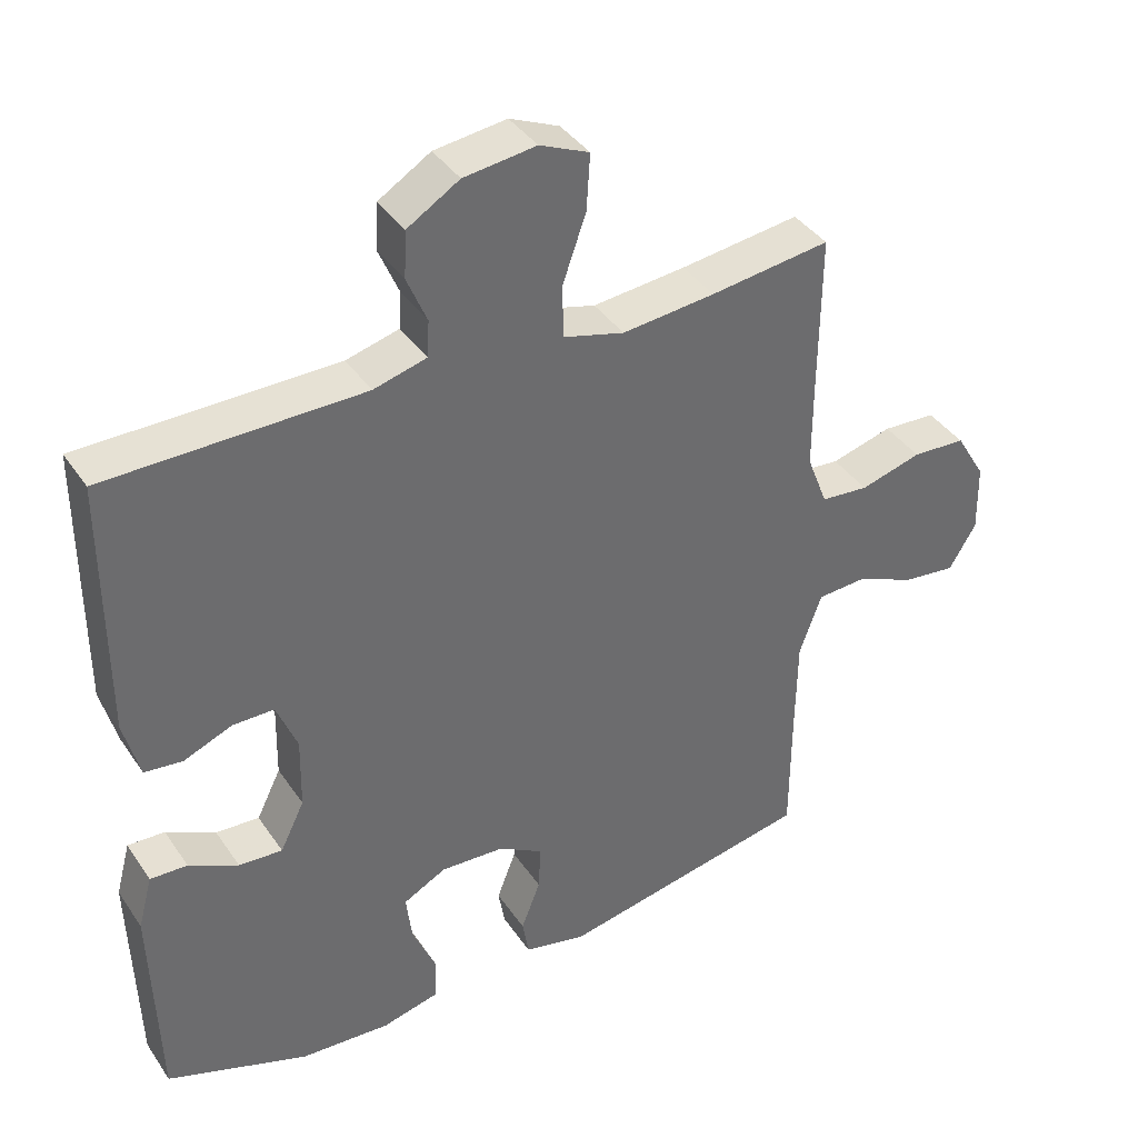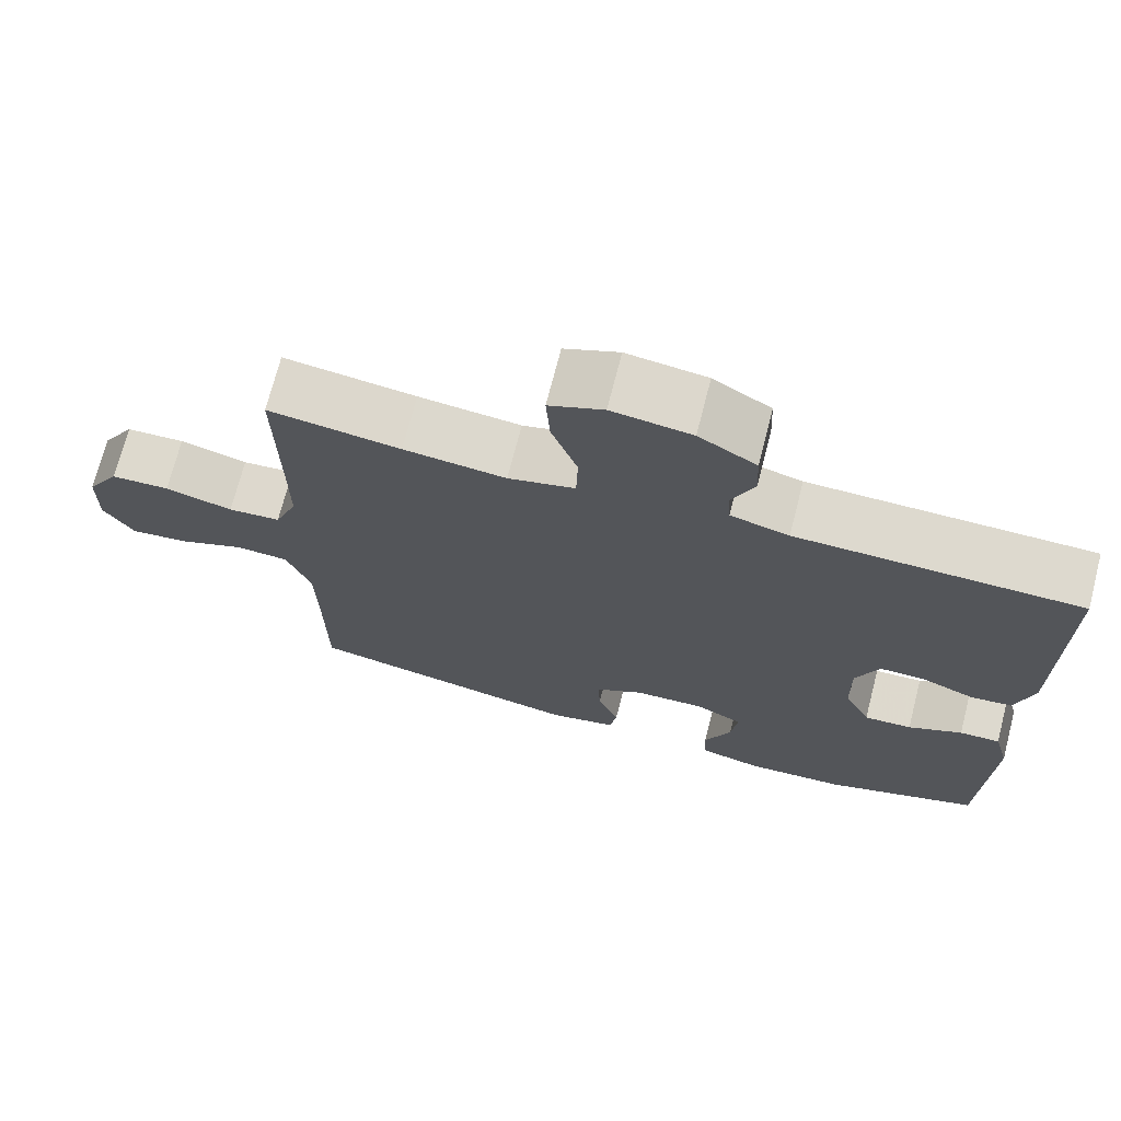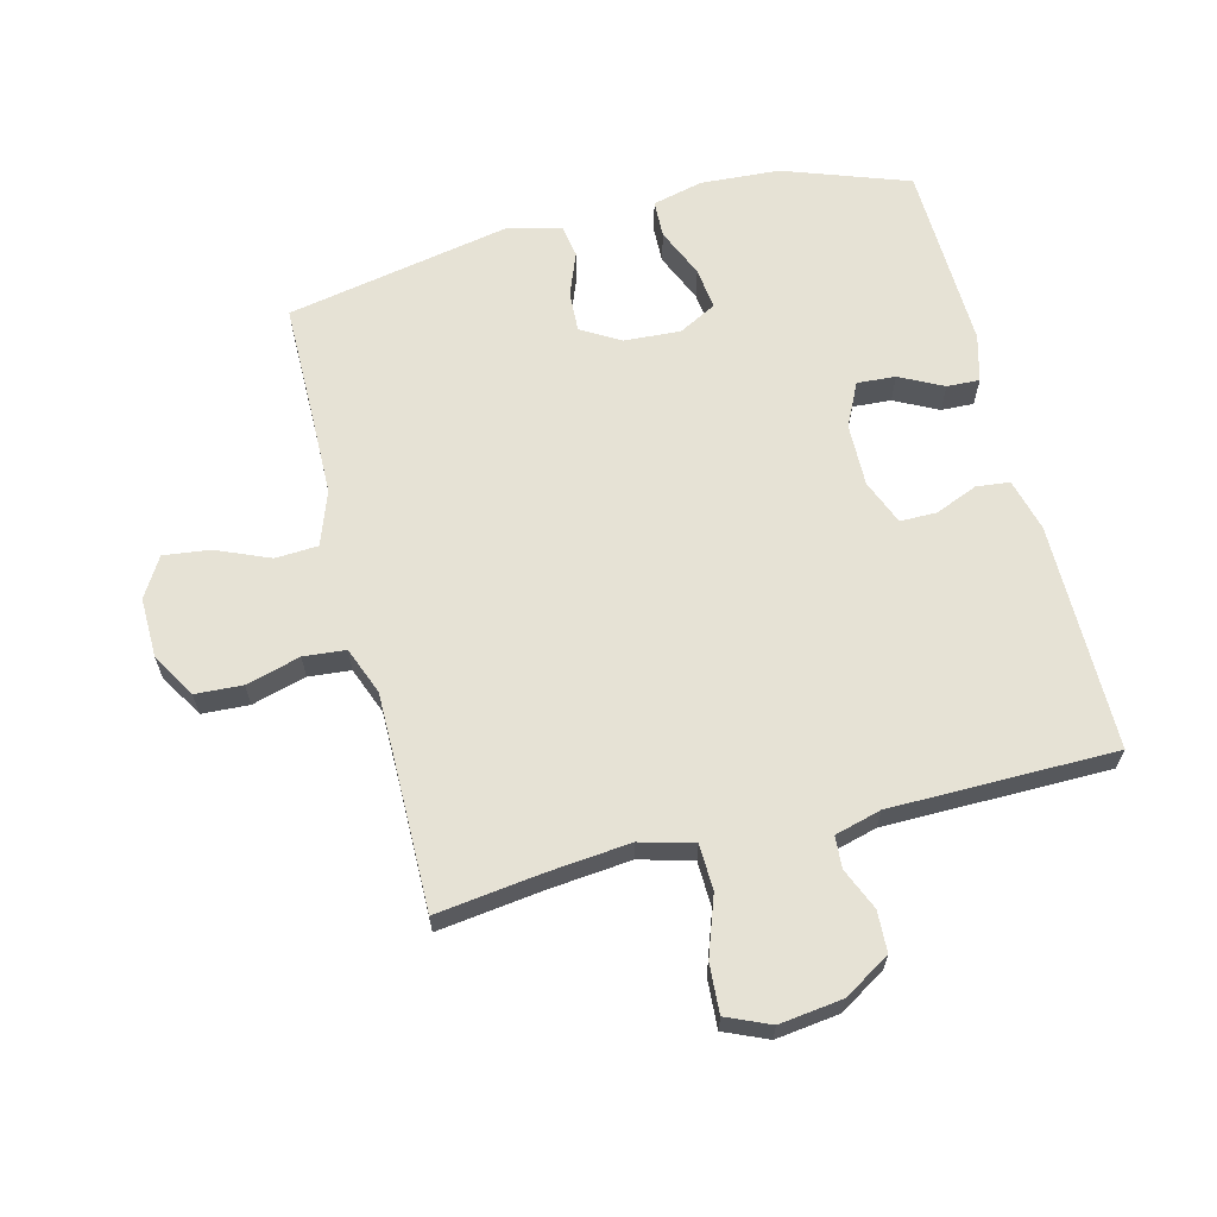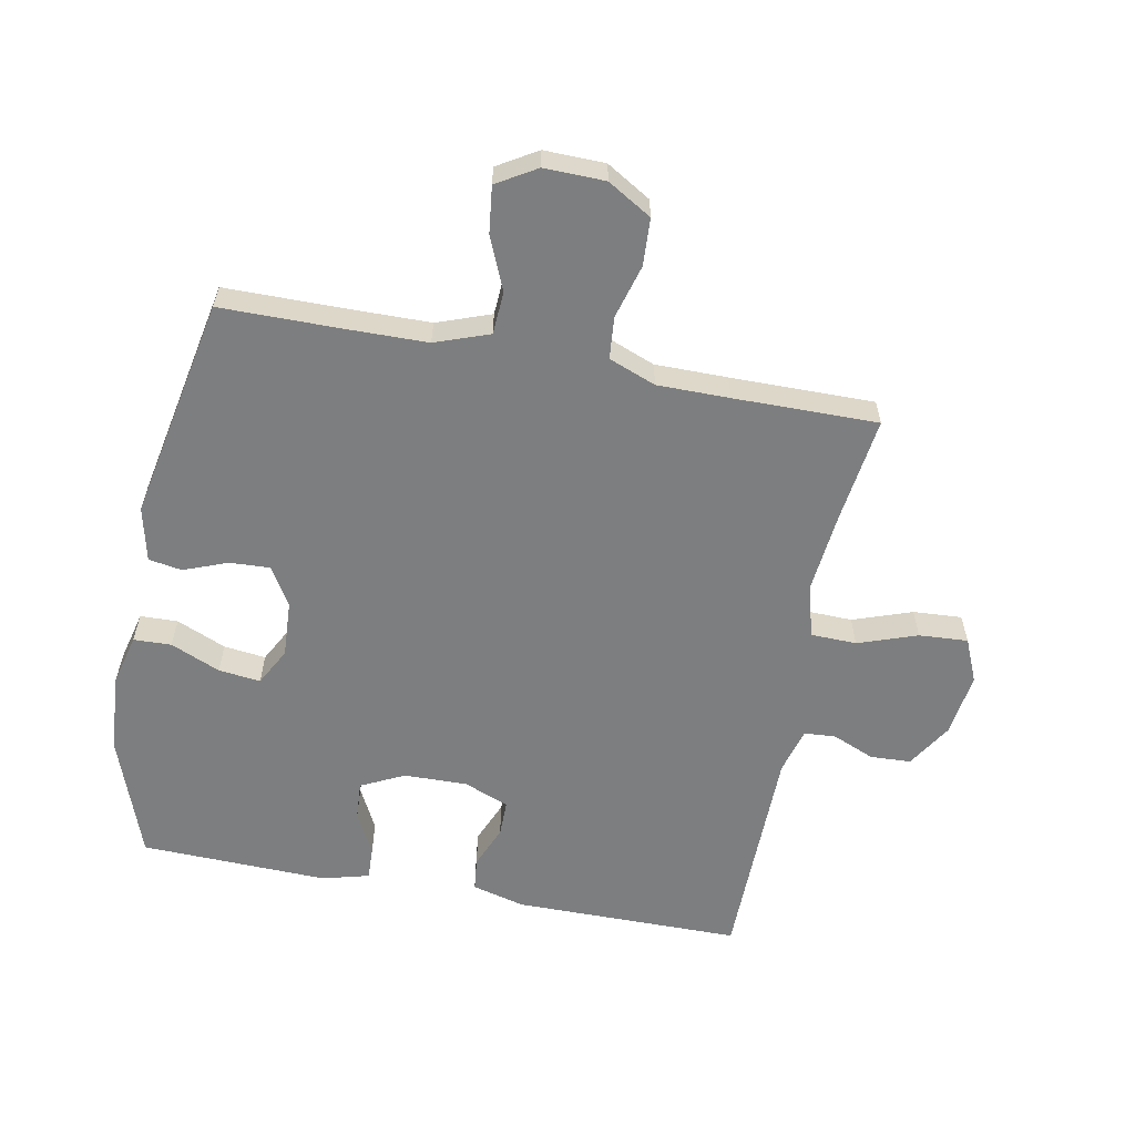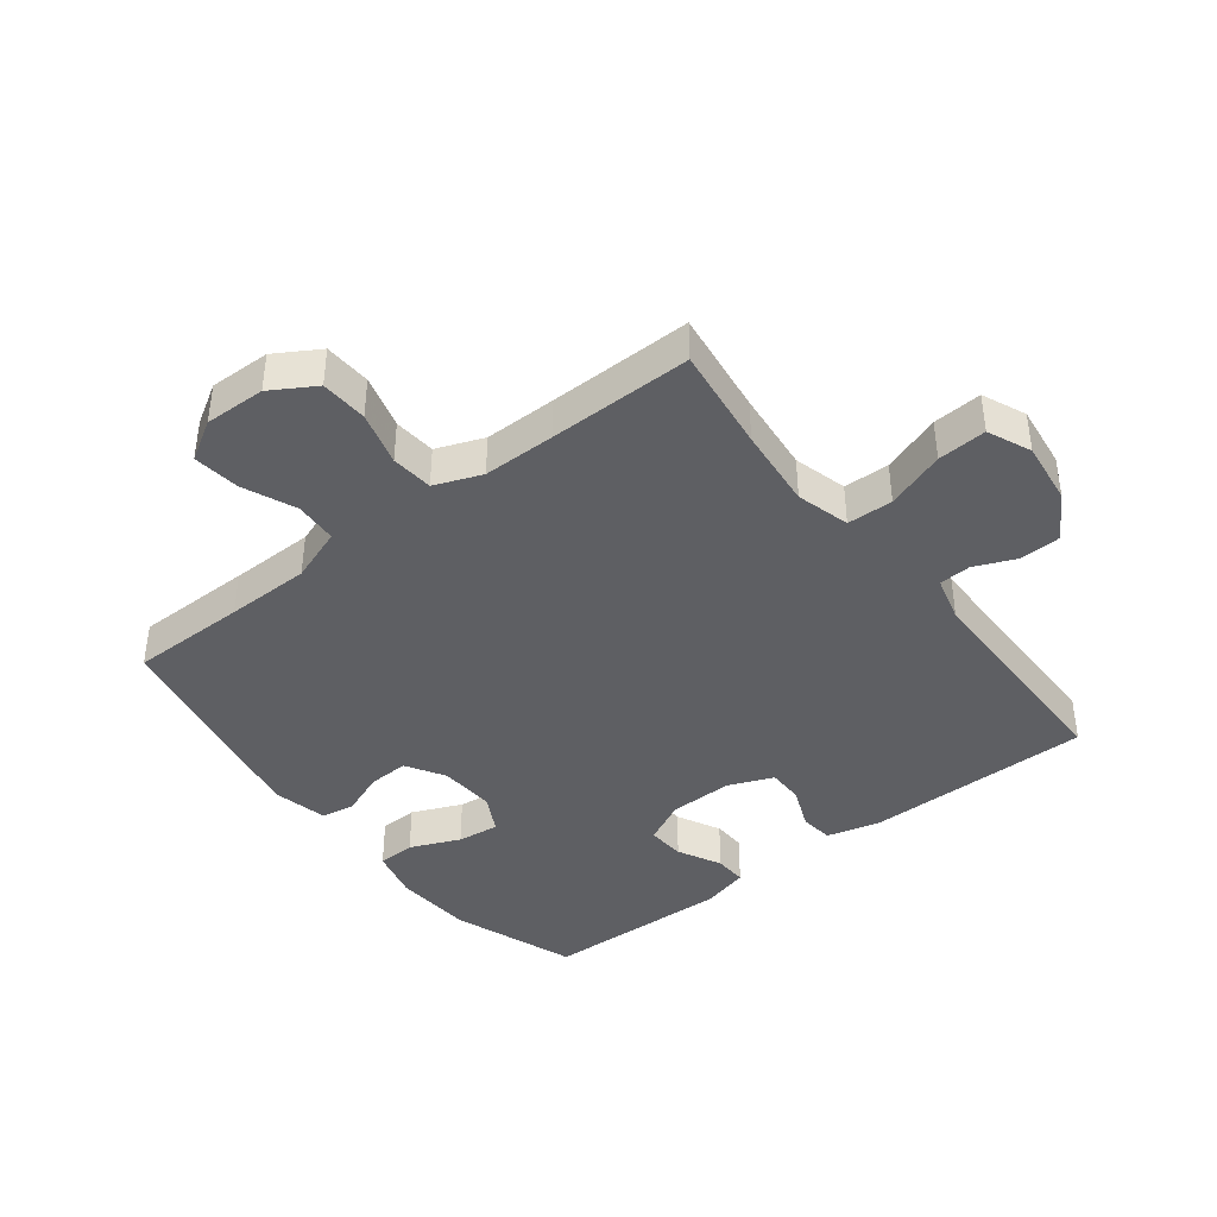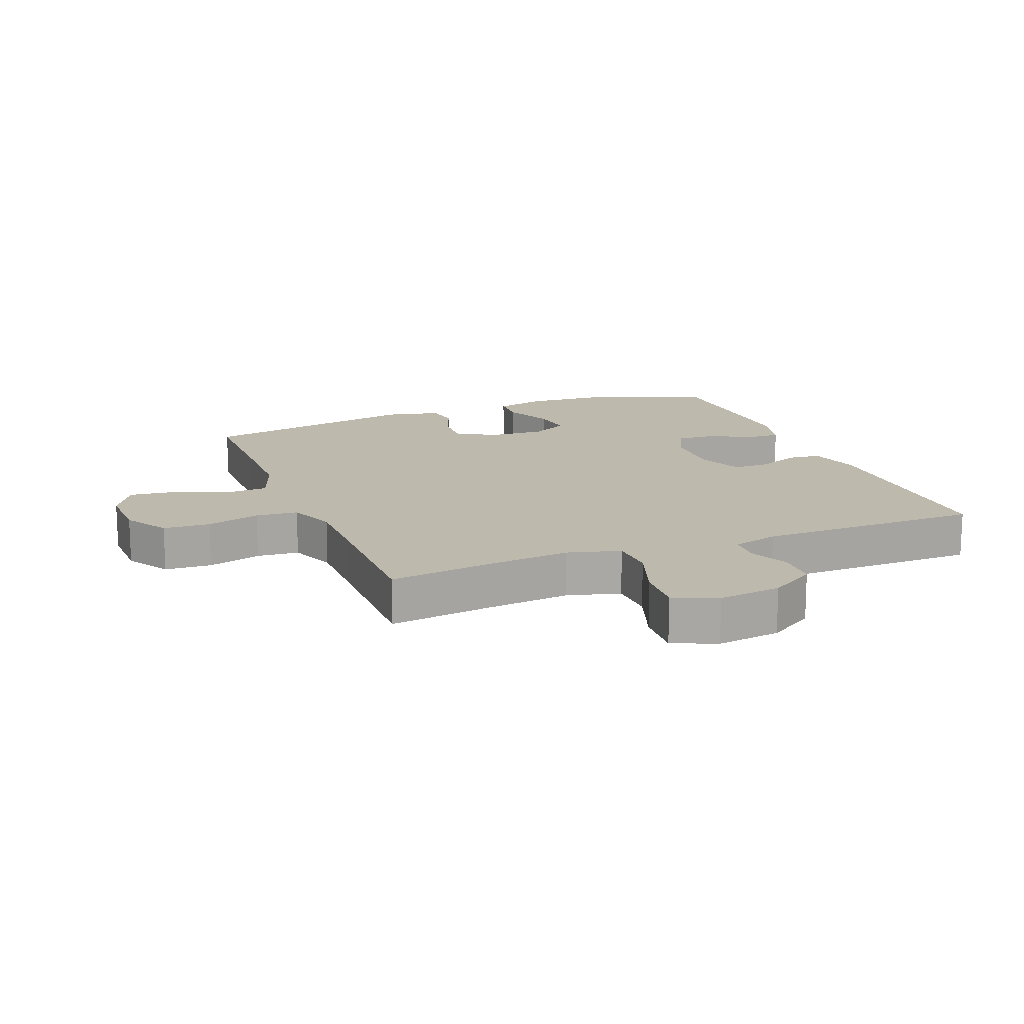
<metadata>
{"format":"obj","ext":"obj","renderer":"f3d","projection":"perspective","resolution":1024,"background":"white","views":[{"elev":39.0,"azim":149.5,"up":"+Z"},{"elev":71.7,"azim":14.4,"up":"+Z"},{"elev":64.0,"azim":-14.2,"up":"+Y"},{"elev":-59.3,"azim":-100.9,"up":"+Y"},{"elev":-40.9,"azim":-52.2,"up":"+Y"},{"elev":15.3,"azim":-21.6,"up":"+Y"}]}
</metadata>
<code>
v -0.5 0.07 0.5
v -0.332 0.07 0.478
v -0.202 0.07 0.465
v -0.117 0.07 0.488
v -0.115 0.07 0.561
v -0.148 0.07 0.655
v -0.153 0.07 0.733
v -0.084 0.07 0.763
v 0.017 0.07 0.75
v 0.09 0.07 0.705
v 0.093 0.07 0.64
v 0.065 0.07 0.574
v 0.068 0.07 0.523
v 0.142 0.07 0.503
v 0.5 0.07 0.5
v 0.501 0.07 0.137
v 0.479 0.07 0.053
v 0.426 0.07 0.047
v 0.358 0.07 0.075
v 0.3 0.07 0.075
v 0.271 0.07 0.003
v 0.273 0.07 -0.098
v 0.307 0.07 -0.167
v 0.368 0.07 -0.163
v 0.437 0.07 -0.128
v 0.489 0.07 -0.126
v 0.509 0.07 -0.201
v 0.5 0.07 -0.5
v 0.301 0.07 -0.571
v 0.175 0.07 -0.579
v 0.094 0.07 -0.559
v 0.092 0.07 -0.499
v 0.126 0.07 -0.42
v 0.134 0.07 -0.353
v 0.074 0.07 -0.321
v -0.016 0.07 -0.326
v -0.078 0.07 -0.363
v -0.075 0.07 -0.427
v -0.048 0.07 -0.497
v -0.057 0.07 -0.55
v -0.144 0.07 -0.57
v -0.5 0.07 -0.5
v -0.501 0.07 -0.314
v -0.503 0.07 -0.18
v -0.534 0.07 -0.094
v -0.602 0.07 -0.09
v -0.687 0.07 -0.126
v -0.761 0.07 -0.135
v -0.799 0.07 -0.072
v -0.797 0.07 0.025
v -0.755 0.07 0.095
v -0.68 0.07 0.099
v -0.594 0.07 0.075
v -0.527 0.07 0.081
v -0.498 0.07 0.156
v -0.498 0.07 0.271
v -0.5 0 0.5
v -0.332 0 0.478
v -0.202 0 0.465
v -0.117 0 0.488
v -0.115 0 0.561
v -0.148 0 0.655
v -0.153 0 0.733
v -0.084 0 0.763
v 0.017 0 0.75
v 0.09 0 0.705
v 0.093 0 0.64
v 0.065 0 0.574
v 0.068 0 0.523
v 0.142 0 0.503
v 0.5 0 0.5
v 0.501 0 0.137
v 0.479 0 0.053
v 0.426 0 0.047
v 0.358 0 0.075
v 0.3 0 0.075
v 0.271 0 0.003
v 0.273 0 -0.098
v 0.307 0 -0.167
v 0.368 0 -0.163
v 0.437 0 -0.128
v 0.489 0 -0.126
v 0.509 0 -0.201
v 0.5 0 -0.5
v 0.301 0 -0.571
v 0.175 0 -0.579
v 0.094 0 -0.559
v 0.092 0 -0.499
v 0.126 0 -0.42
v 0.134 0 -0.353
v 0.074 0 -0.321
v -0.016 0 -0.326
v -0.078 0 -0.363
v -0.075 0 -0.427
v -0.048 0 -0.497
v -0.057 0 -0.55
v -0.144 0 -0.57
v -0.5 0 -0.5
v -0.501 0 -0.314
v -0.503 0 -0.18
v -0.534 0 -0.094
v -0.602 0 -0.09
v -0.687 0 -0.126
v -0.761 0 -0.135
v -0.799 0 -0.072
v -0.797 0 0.025
v -0.755 0 0.095
v -0.68 0 0.099
v -0.594 0 0.075
v -0.527 0 0.081
v -0.498 0 0.156
v -0.498 0 0.271
f 50 51 52 53
f 50 53 54
f 49 50 54
f 46 47 48 49
f 45 46 49 54
f 44 45 54 55
f 40 41 42 43
f 38 39 40 43
f 37 38 43 44
f 36 37 44 55
f 30 31 32 33
f 30 33 34
f 29 30 34
f 28 29 34
f 27 28 34 35
f 24 25 26 27
f 23 24 27 35
f 16 17 18 19
f 14 15 16 19
f 13 14 19 20
f 9 10 11 12
f 9 12 13
f 8 9 13
f 5 6 7 8
f 4 5 8 13
f 3 4 13 20
f 56 1 2
f 22 23 35 36
f 21 22 36 55
f 20 21 55 56
f 2 3 20 56
f 109 108 107 106
f 110 109 106
f 110 106 105
f 105 104 103 102
f 110 105 102 101
f 111 110 101 100
f 99 98 97 96
f 99 96 95 94
f 100 99 94 93
f 111 100 93 92
f 89 88 87 86
f 90 89 86
f 90 86 85
f 90 85 84
f 91 90 84 83
f 83 82 81 80
f 91 83 80 79
f 75 74 73 72
f 75 72 71 70
f 76 75 70 69
f 68 67 66 65
f 69 68 65
f 69 65 64
f 64 63 62 61
f 69 64 61 60
f 76 69 60 59
f 58 57 112
f 92 91 79 78
f 111 92 78 77
f 112 111 77 76
f 112 76 59 58
f 1 57 58 2
f 2 58 59 3
f 3 59 60 4
f 4 60 61 5
f 5 61 62 6
f 6 62 63 7
f 7 63 64 8
f 8 64 65 9
f 9 65 66 10
f 10 66 67 11
f 11 67 68 12
f 12 68 69 13
f 13 69 70 14
f 14 70 71 15
f 15 71 72 16
f 16 72 73 17
f 17 73 74 18
f 18 74 75 19
f 19 75 76 20
f 20 76 77 21
f 21 77 78 22
f 22 78 79 23
f 23 79 80 24
f 24 80 81 25
f 25 81 82 26
f 26 82 83 27
f 27 83 84 28
f 28 84 85 29
f 29 85 86 30
f 30 86 87 31
f 31 87 88 32
f 32 88 89 33
f 33 89 90 34
f 34 90 91 35
f 35 91 92 36
f 36 92 93 37
f 37 93 94 38
f 38 94 95 39
f 39 95 96 40
f 40 96 97 41
f 41 97 98 42
f 42 98 99 43
f 43 99 100 44
f 44 100 101 45
f 45 101 102 46
f 46 102 103 47
f 47 103 104 48
f 48 104 105 49
f 49 105 106 50
f 50 106 107 51
f 51 107 108 52
f 52 108 109 53
f 53 109 110 54
f 54 110 111 55
f 55 111 112 56
f 56 112 57 1

</code>
